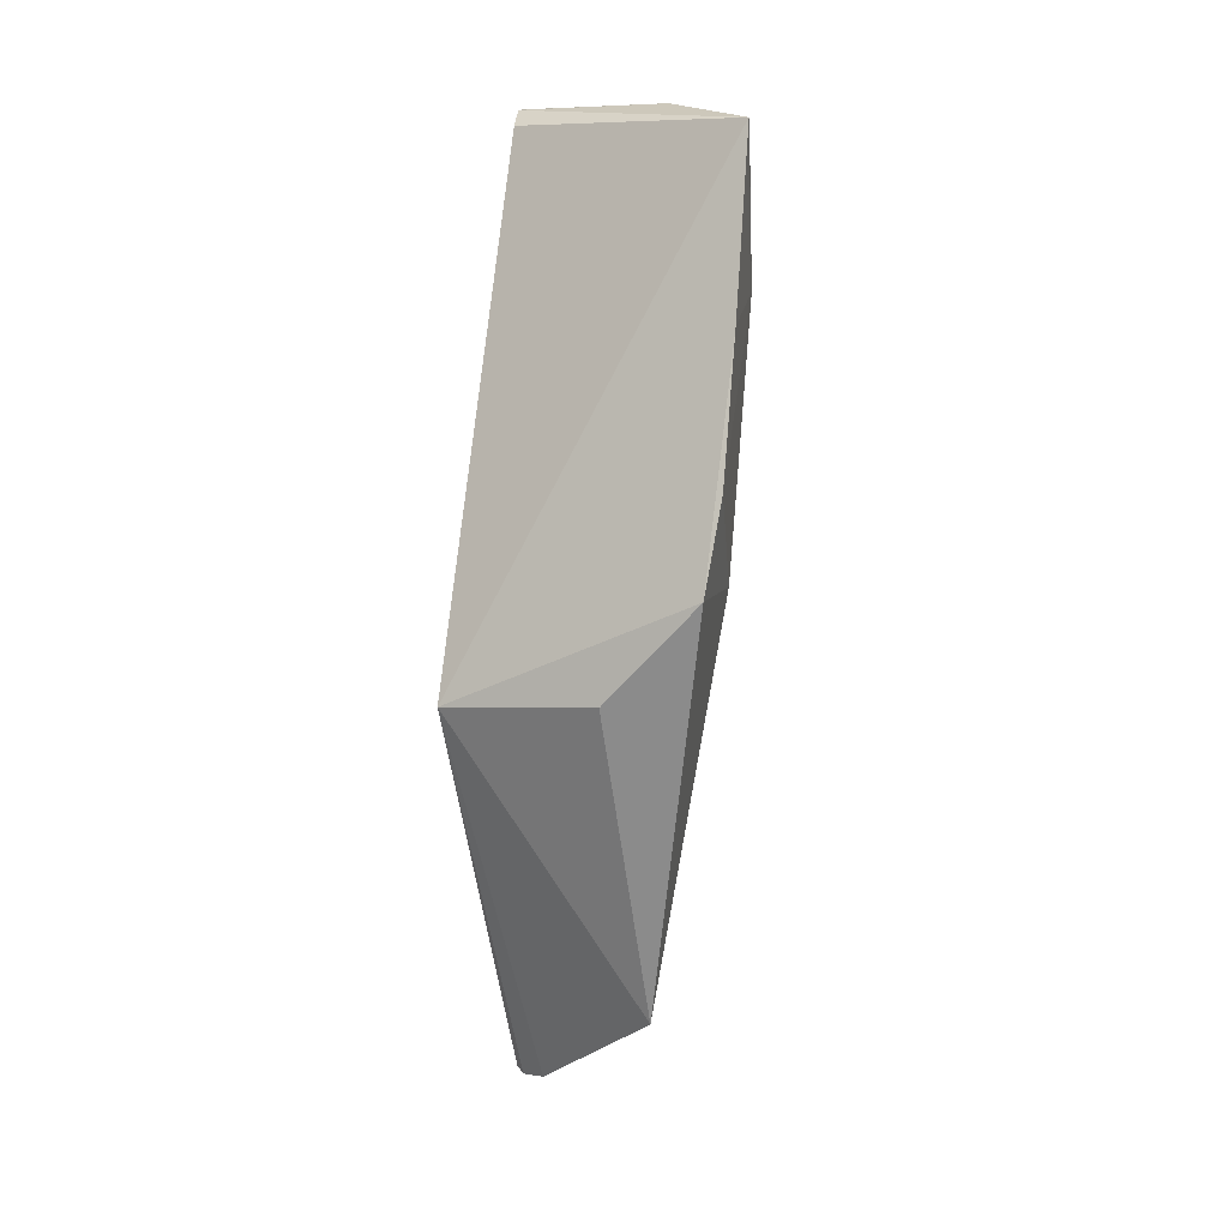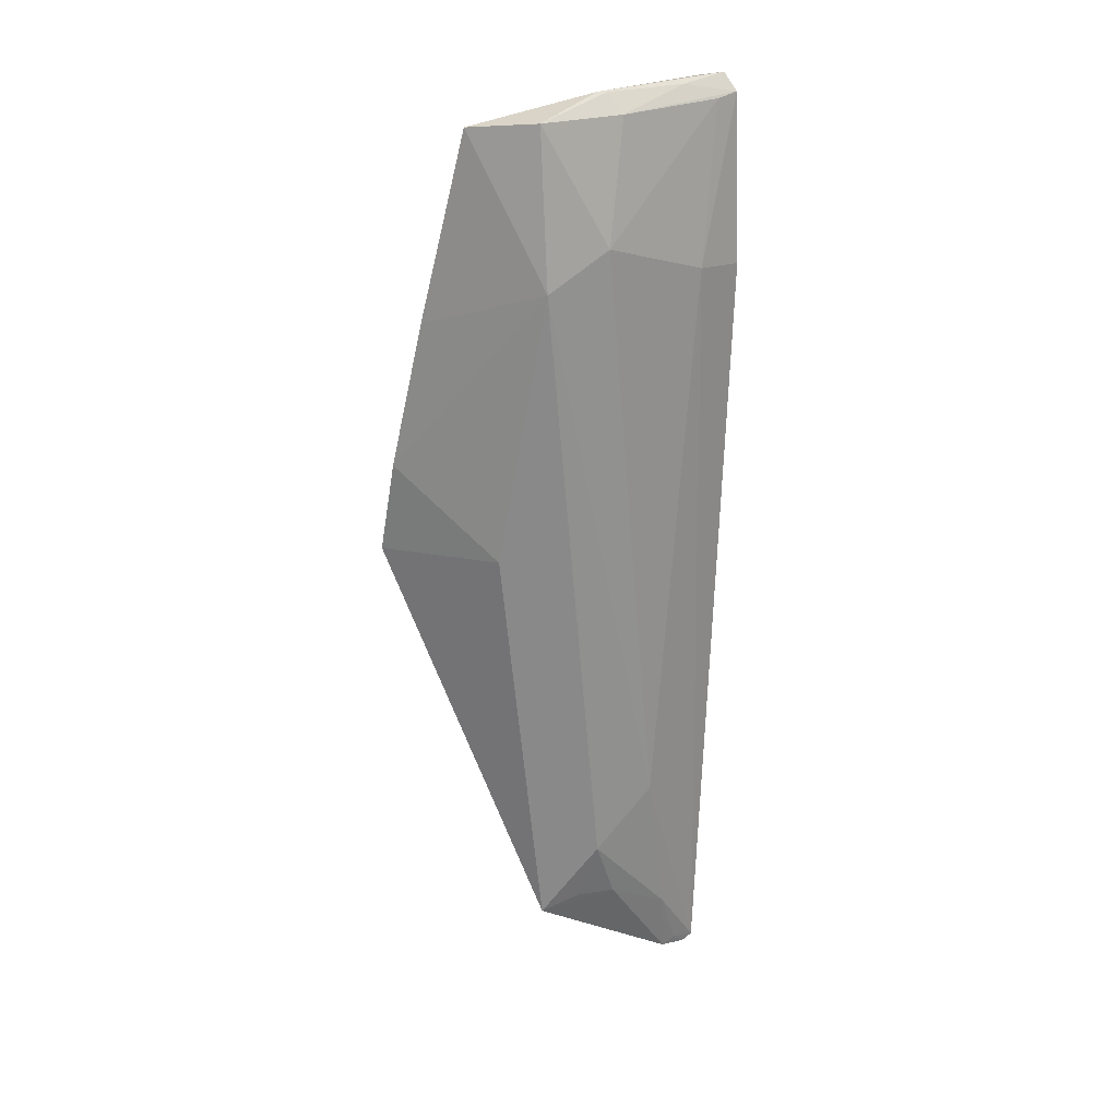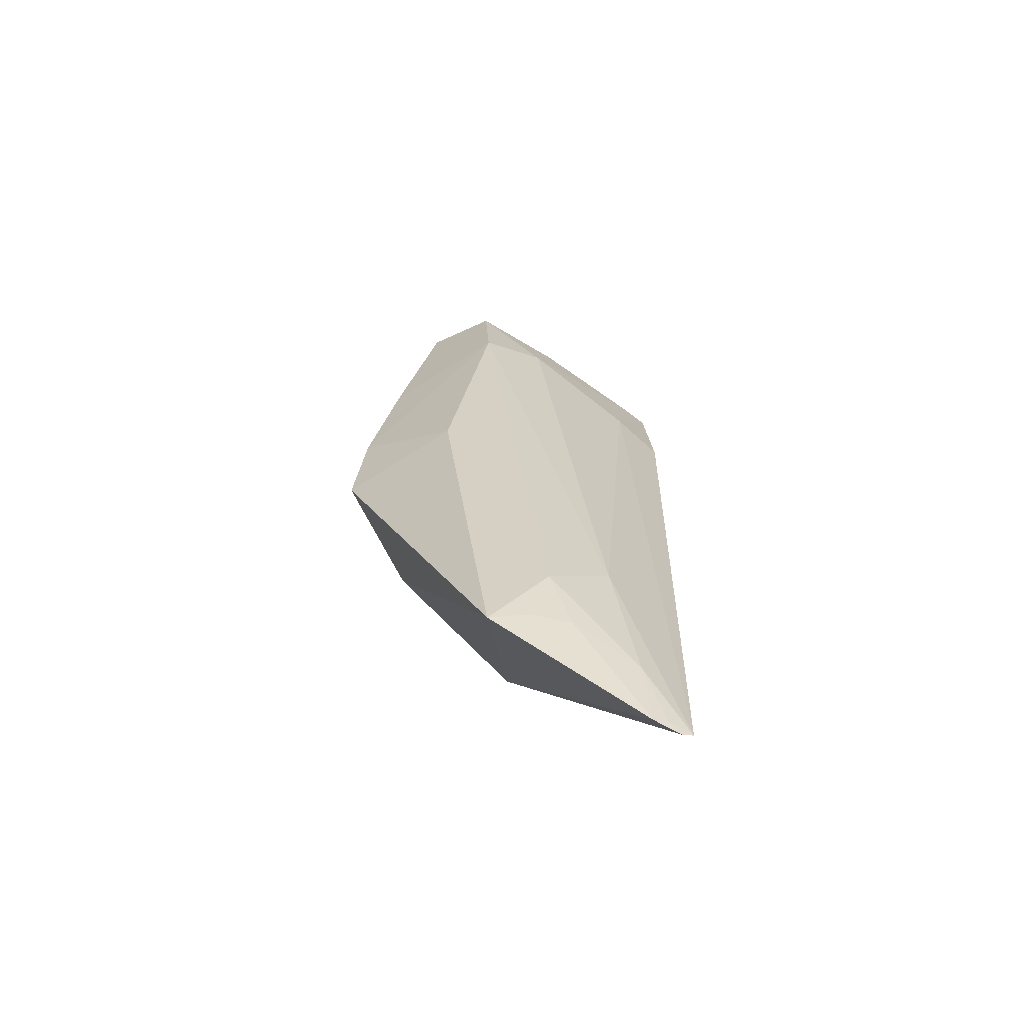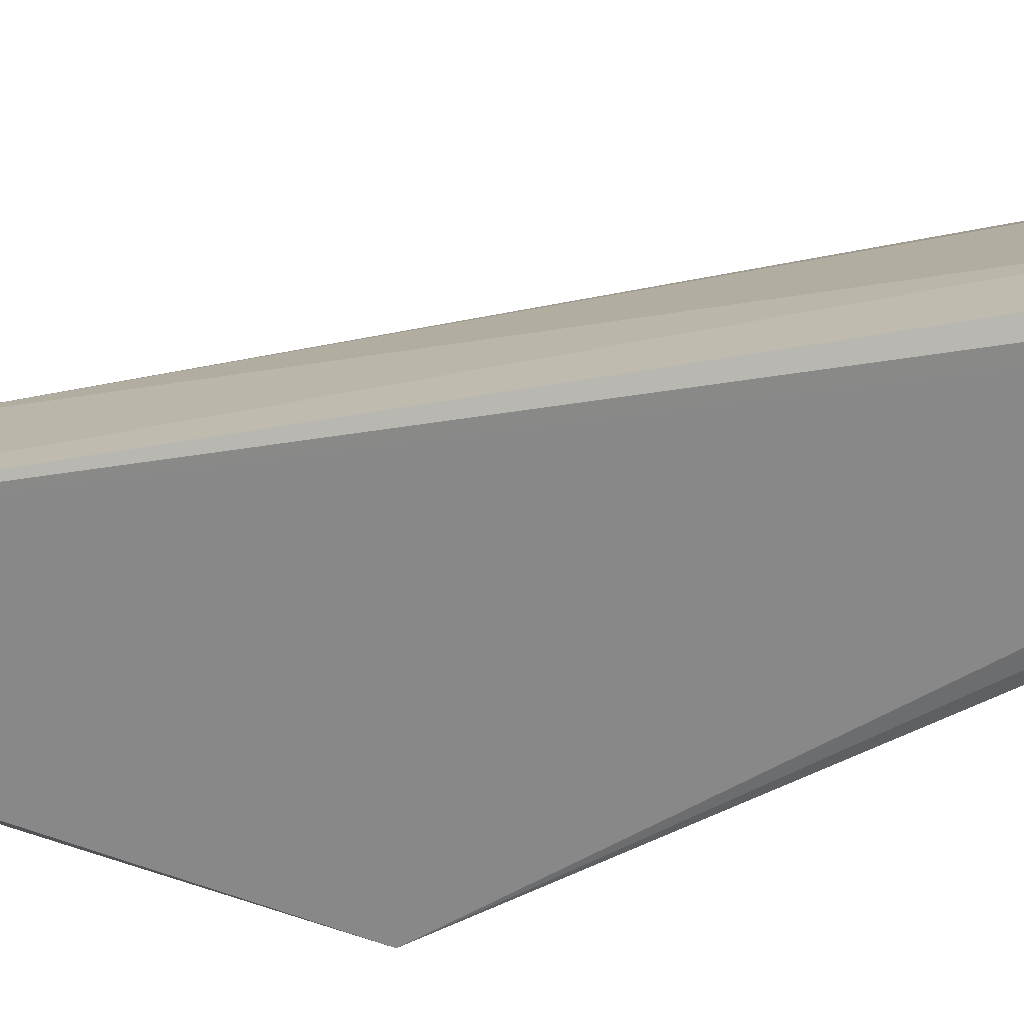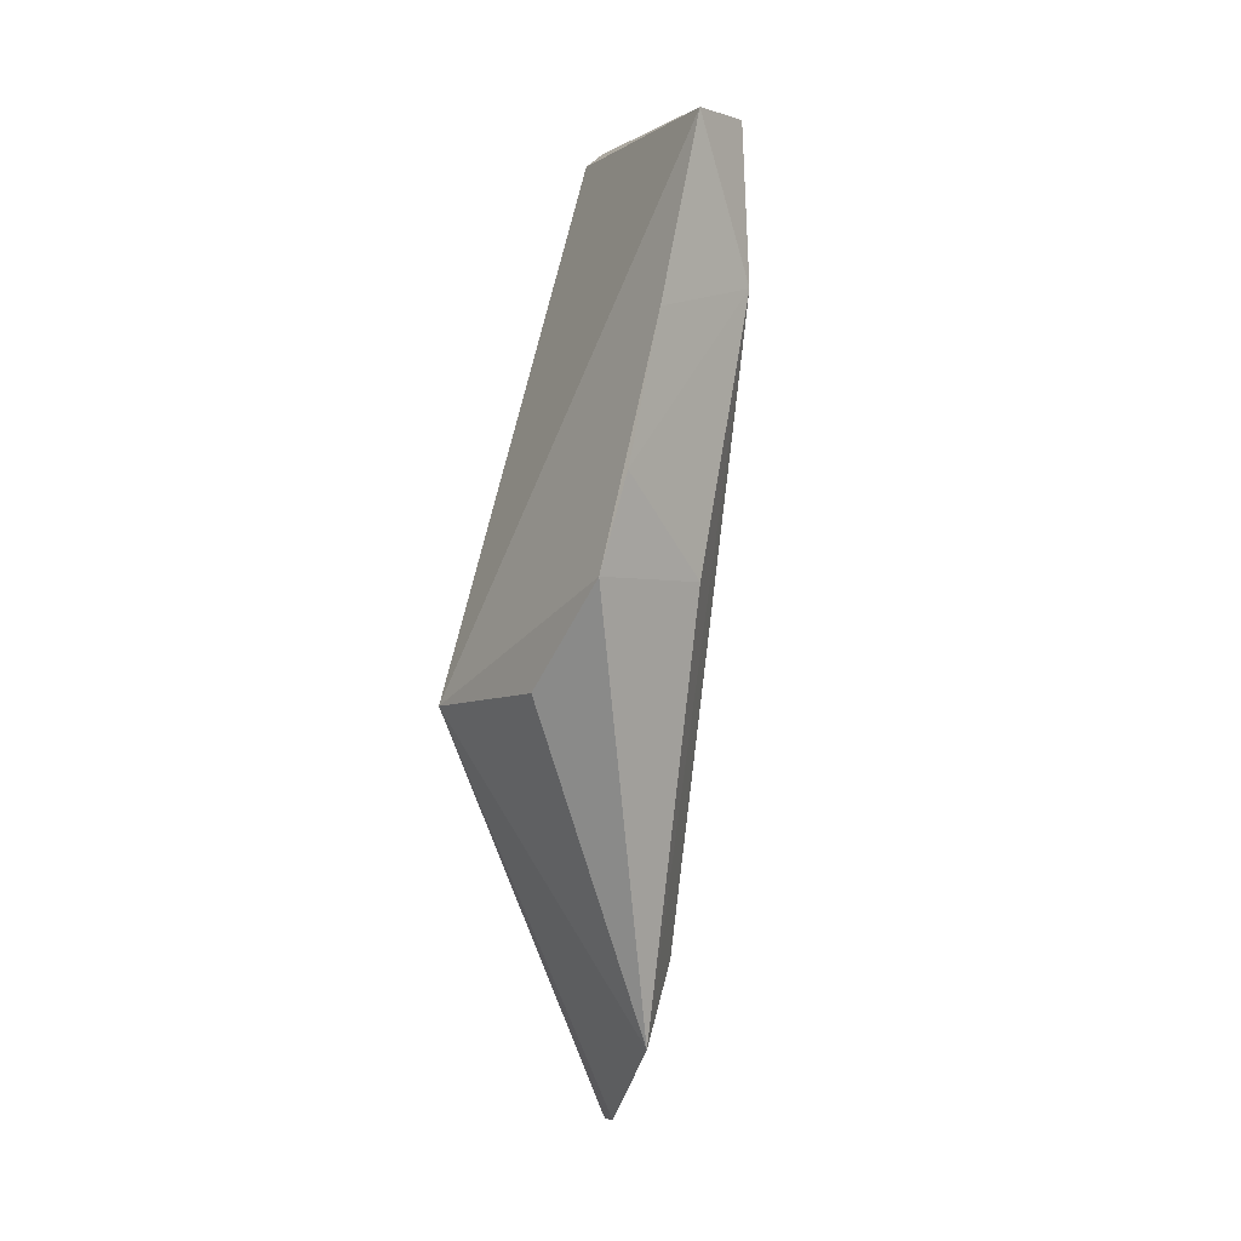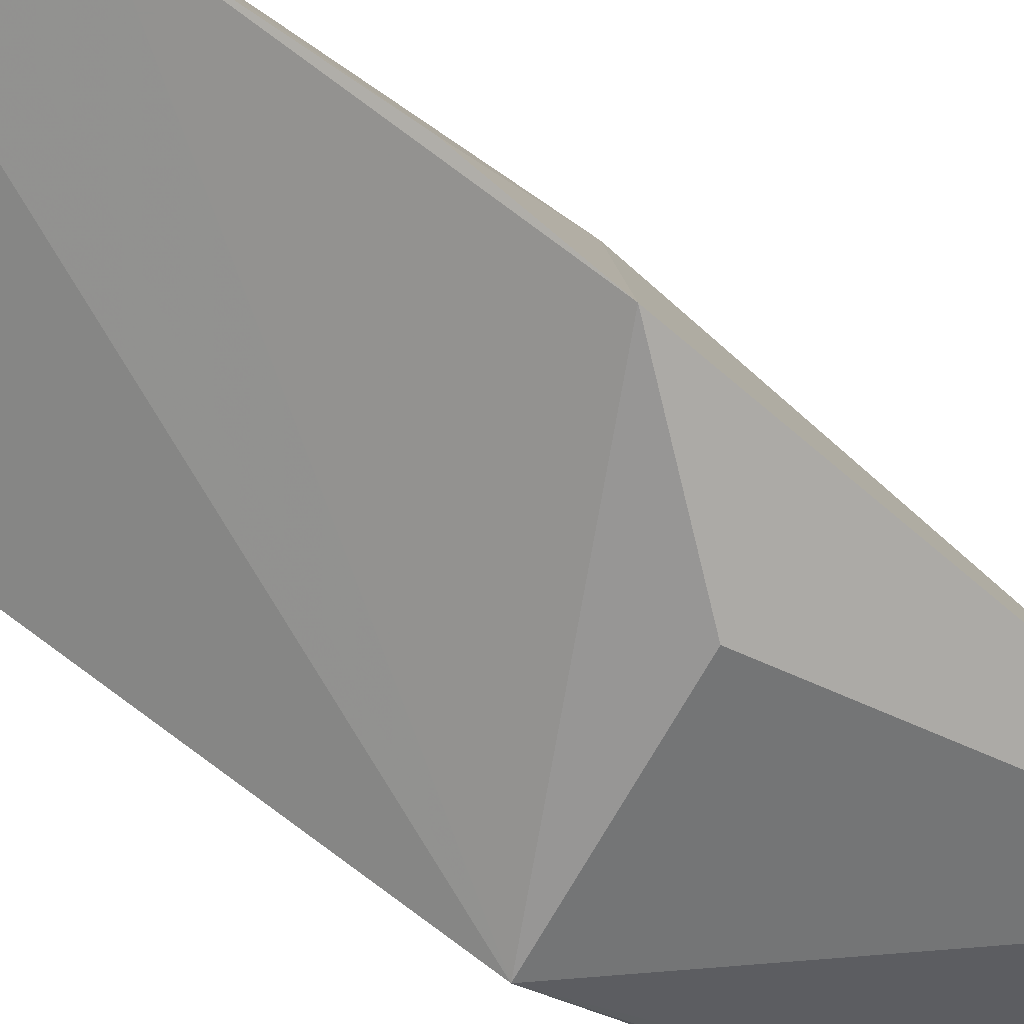
<metadata>
{"format":"obj","ext":"obj","renderer":"f3d","projection":"perspective","resolution":1024,"background":"white","views":[{"elev":5.8,"azim":20.7,"up":"+Z"},{"elev":19.1,"azim":121.6,"up":"+Z"},{"elev":-71.6,"azim":130.2,"up":"+Z"},{"elev":24.6,"azim":-104.7,"up":"+Y"},{"elev":-3.2,"azim":51.2,"up":"+Z"},{"elev":-70.7,"azim":58.3,"up":"+Y"}]}
</metadata>
<code>
v 0.08477 0.02883 0.179
v 0.09686 0.01954 0.1758
v 0.09453 0.02854 0.1583
v 0.06566 0.0317 0.06623
v 0.06594 0.008114 0.1138
v 0.09638 0.006592 0.1262
v 0.06549 0.03674 0.158
v 0.09444 0.0276 0.1764
v 0.06655 0.02815 0.1772
v 0.09749 0.009402 0.137
v 0.08534 0.02181 0.07711
v 0.09738 0.01372 0.154
v 0.07555 0.03169 0.0928
v 0.06458 0.03236 0.06693
v 0.06514 0.03584 0.1777
v 0.06583 0.03105 0.1794
v 0.09427 0.02172 0.1265
v 0.08506 0.00665 0.1148
v 0.06879 0.03034 0.06663
v 0.08722 0.03201 0.1625
v 0.082 0.02789 0.08606
v 0.07258 0.03572 0.1585
v 0.08342 0.03141 0.1766
v 0.06522 0.0342 0.1798
v 0.071 0.03129 0.07471
v 0.07833 0.02807 0.07869
v 0.06854 0.03519 0.1772
v 0.08367 0.02944 0.1789
v 0.07253 0.03284 0.179
v 0.06743 0.03123 0.06748
v 0.08206 0.02518 0.07884
f 8 1 2
f 8 2 3
f 9 5 2
f 12 2 5
f 12 5 6
f 12 6 10
f 12 10 3
f 12 3 2
f 14 4 5
f 15 7 14
f 16 9 2
f 16 2 1
f 16 5 9
f 17 10 6
f 17 6 11
f 17 11 3
f 17 3 10
f 18 11 6
f 18 6 5
f 18 5 11
f 19 11 5
f 19 5 4
f 20 3 13
f 20 8 3
f 21 13 3
f 21 3 11
f 22 14 7
f 22 13 14
f 22 20 13
f 22 7 15
f 23 8 20
f 24 16 1
f 24 5 16
f 24 15 14
f 24 14 5
f 25 14 13
f 25 13 21
f 26 11 19
f 26 25 21
f 26 19 25
f 27 22 15
f 27 20 22
f 27 23 20
f 27 15 23
f 28 1 8
f 28 8 23
f 28 24 1
f 29 23 15
f 29 15 24
f 29 28 23
f 29 24 28
f 30 25 19
f 30 19 4
f 30 4 14
f 30 14 25
f 31 26 21
f 31 21 11
f 31 11 26

</code>
